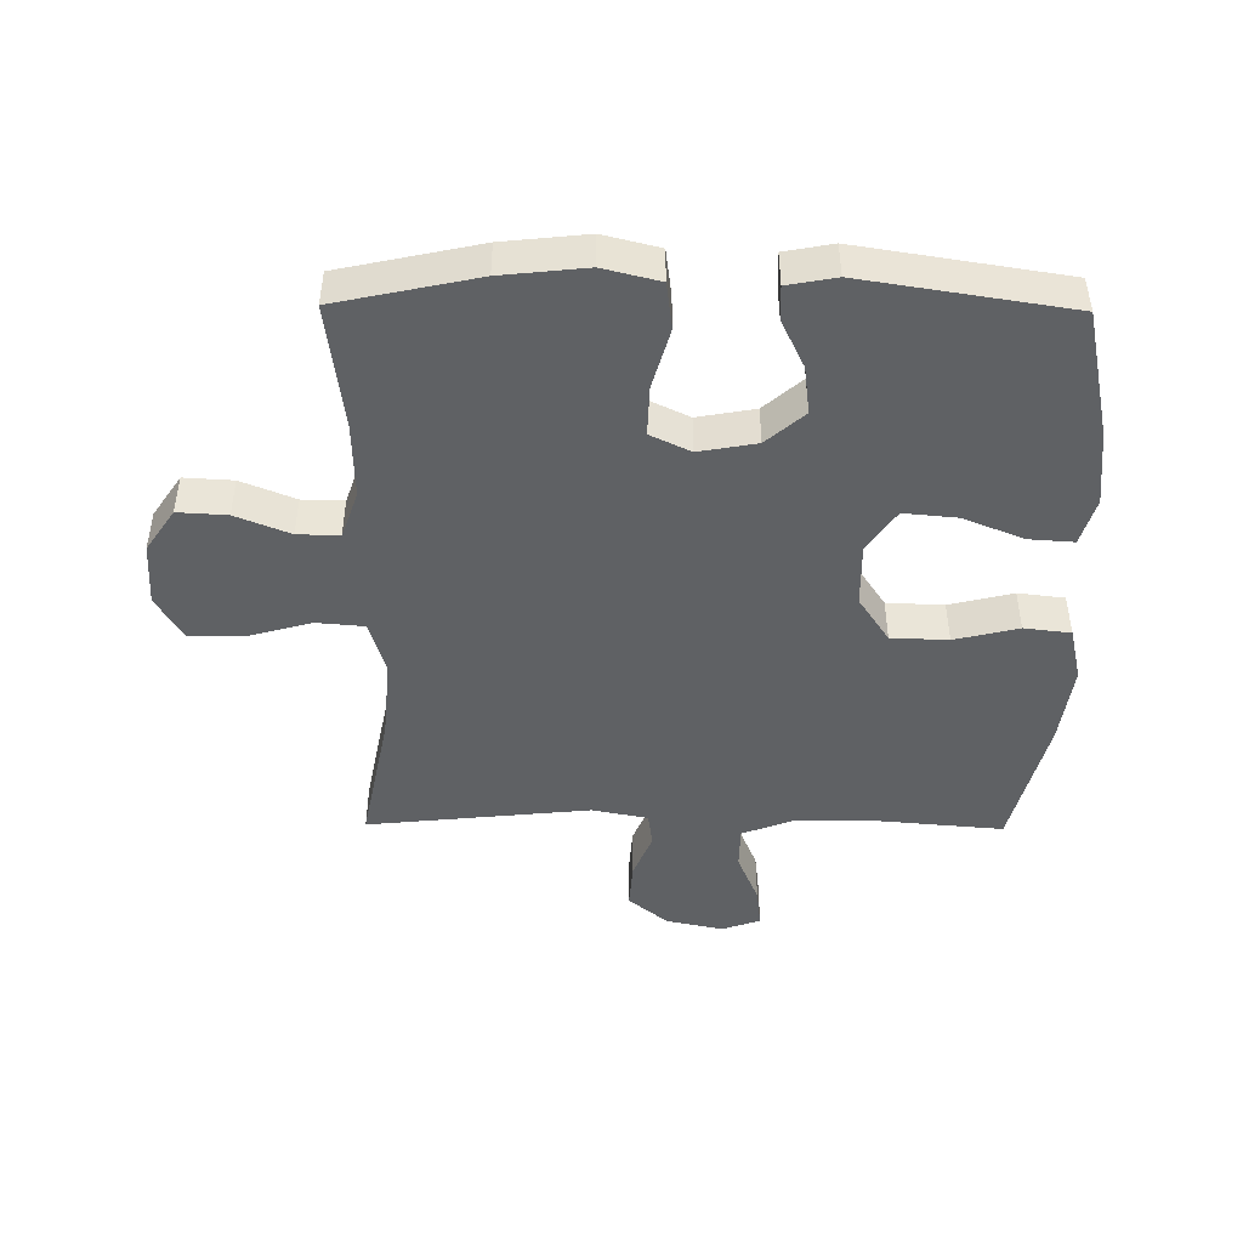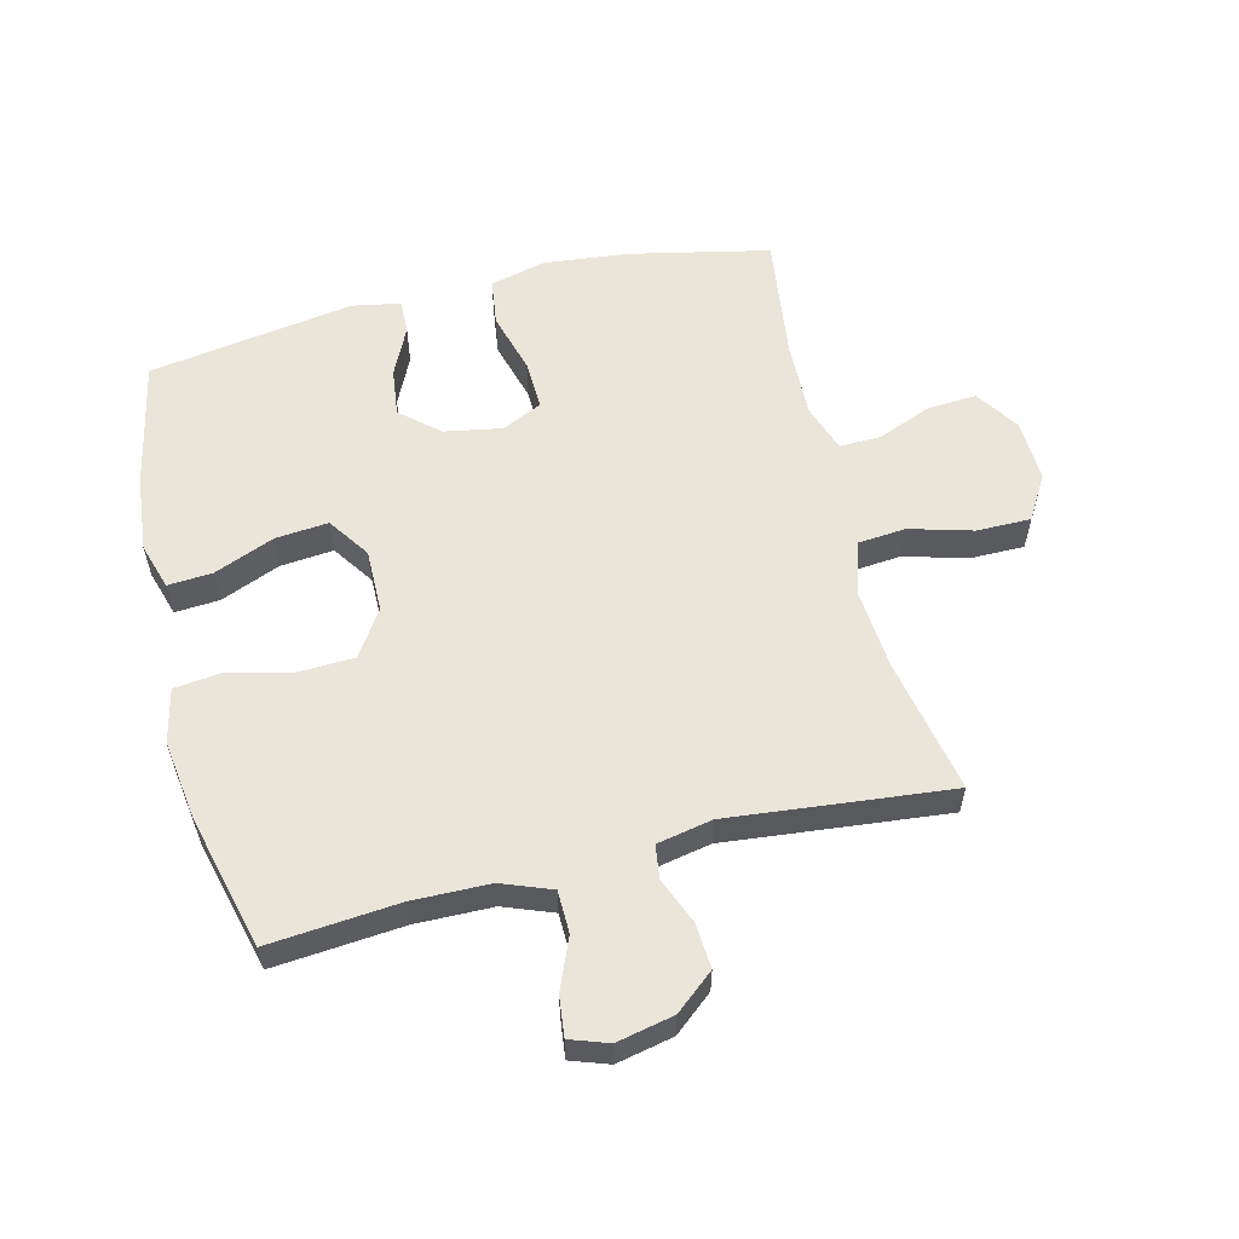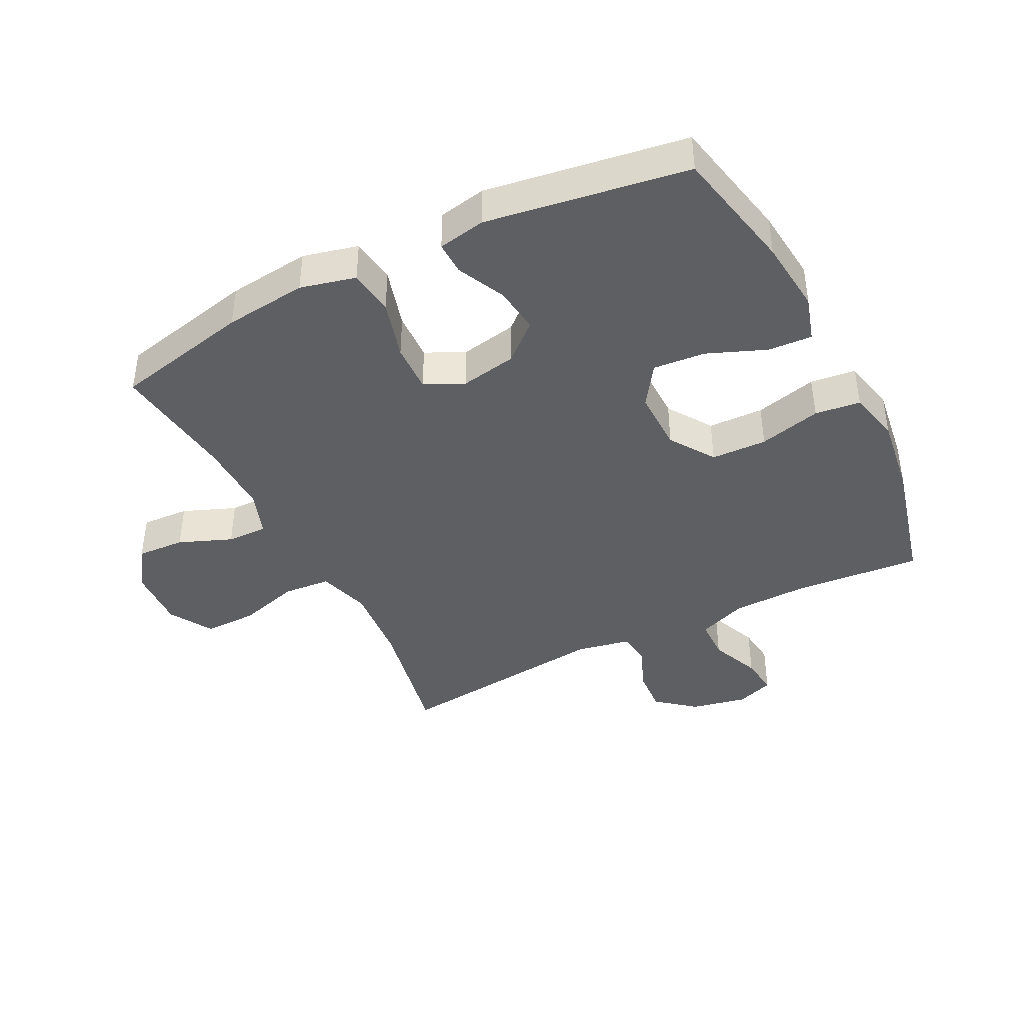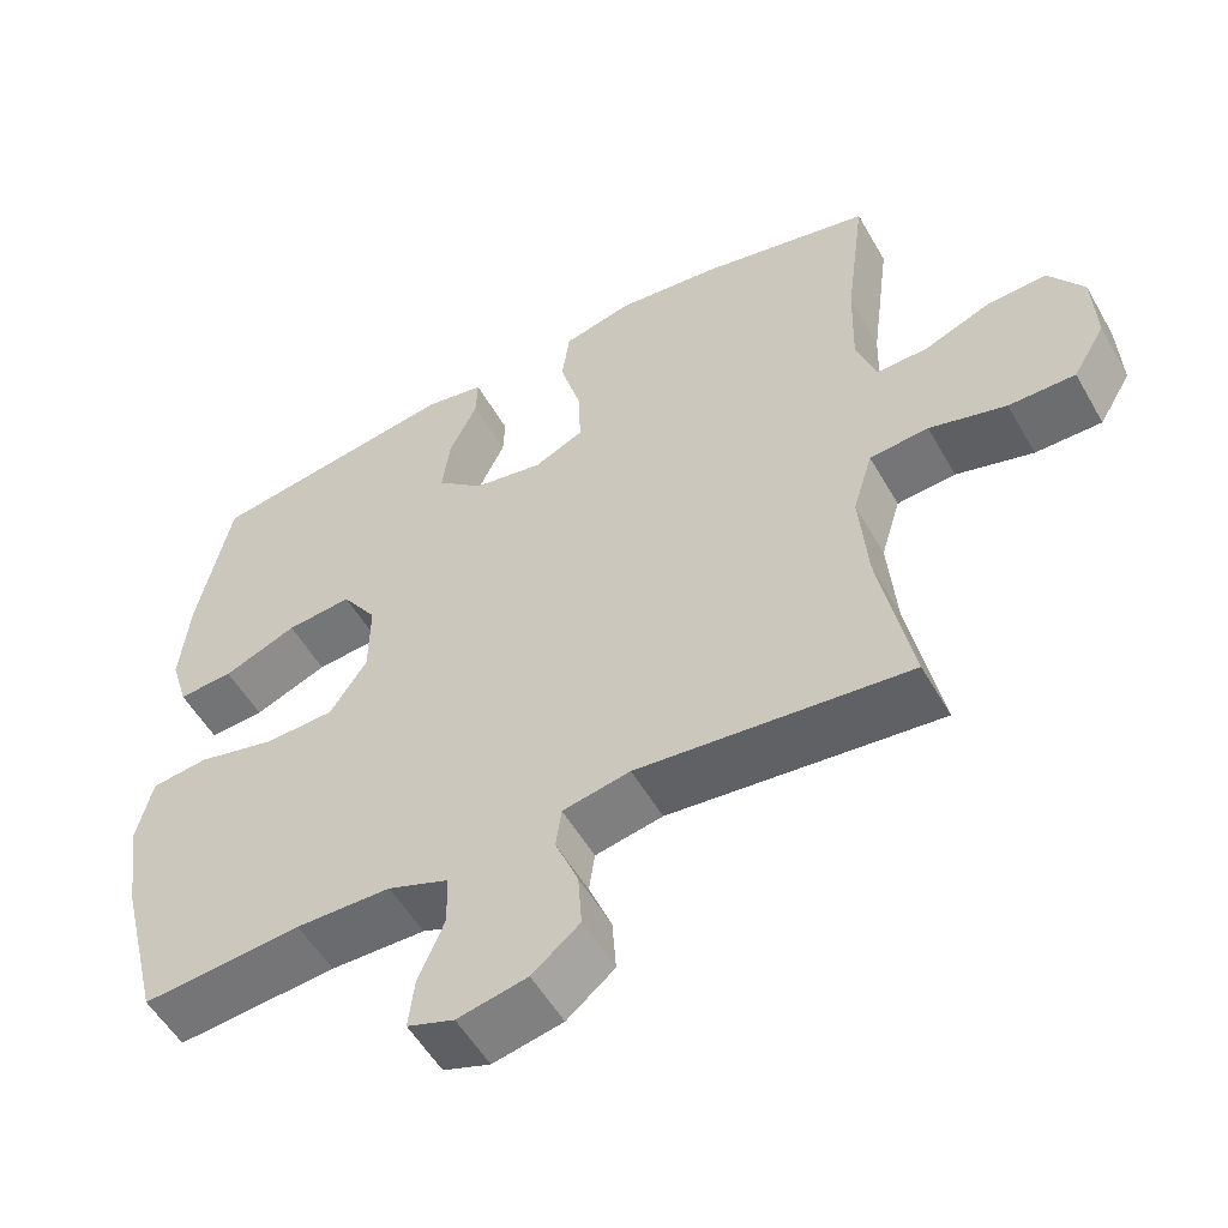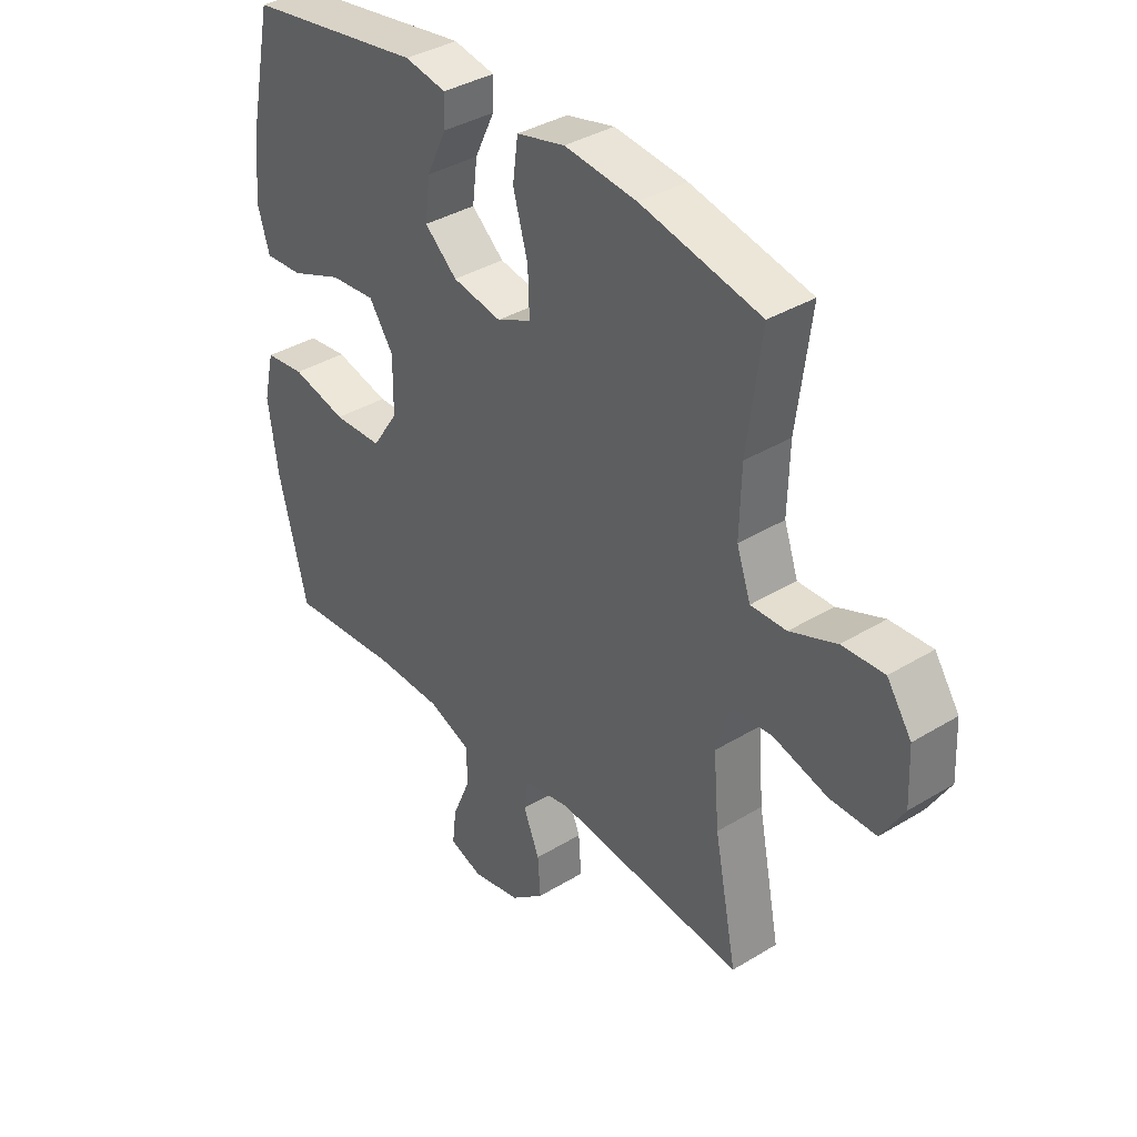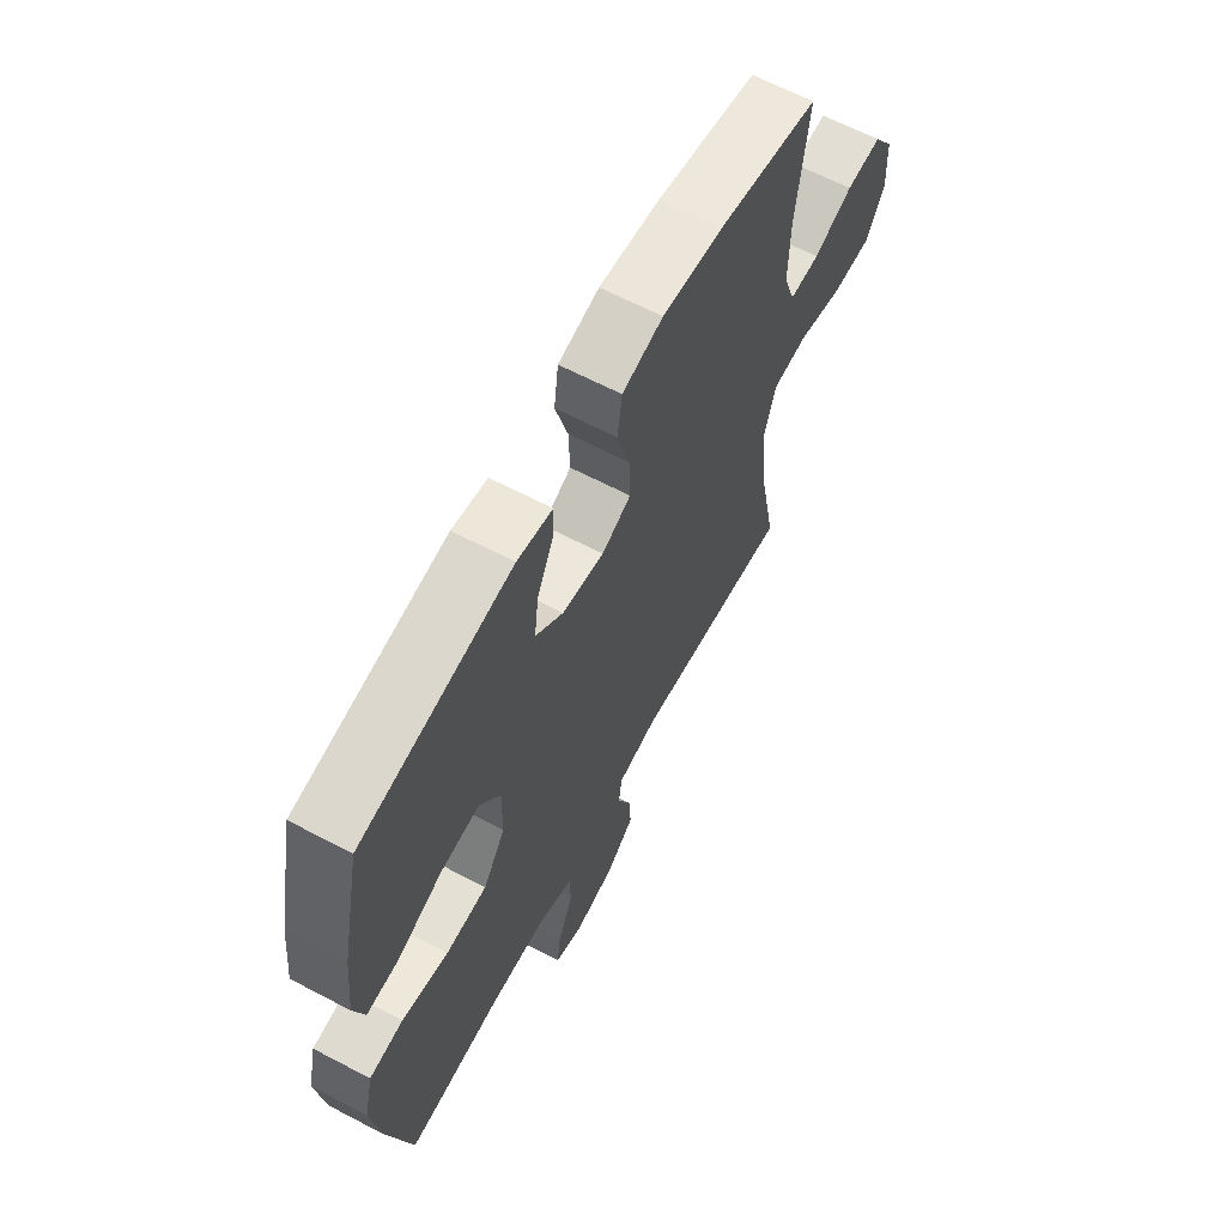
<metadata>
{"format":"obj","ext":"obj","renderer":"f3d","projection":"perspective","resolution":1024,"background":"white","views":[{"elev":-46.6,"azim":-0.6,"up":"+Y"},{"elev":58.3,"azim":166.0,"up":"+Y"},{"elev":-41.8,"azim":26.9,"up":"+Y"},{"elev":-53.9,"azim":-150.7,"up":"+Z"},{"elev":37.0,"azim":-128.2,"up":"+Z"},{"elev":63.8,"azim":118.0,"up":"+Z"}]}
</metadata>
<code>
o path6650
v 0.1988 0.0375 0.5701
v 0.1215 0.0375 0.5555
v 0.1232 0.0375 0.5012
v 0.1603 0.0375 0.4239
v 0.1699 0.0375 0.3479
v 0.1093 0.0375 0.2951
v 0.01744 0.0375 0.2784
v -0.04659 0.0375 0.3088
v -0.04385 0.0375 0.3883
v -0.01637 0.0375 0.4853
v -0.0264 0.0375 0.5596
v -0.1166 0.0375 0.5818
v -0.2512 0.0375 0.5671
v -0.4744 0.0375 0.5188
v -0.4483 0.0375 0.317
v -0.4451 0.0375 0.1974
v -0.4713 0.0375 0.1219
v -0.5377 0.0375 0.1235
v -0.6242 0.0375 0.1581
v -0.7025 0.0375 0.1626
v -0.7485 0.0375 0.09454
v -0.753 0.0375 -0.005379
v -0.7109 0.0375 -0.0756
v -0.6243 0.0375 -0.07538
v -0.5237 0.0375 -0.04702
v -0.4468 0.0375 -0.05361
v -0.4211 0.0375 -0.1387
v -0.4319 0.0375 -0.2678
v -0.4744 0.0375 -0.4829
v -0.1196 0.0375 -0.4456
v -0.03128 0.0375 -0.463
v -0.02362 0.0375 -0.5163
v -0.05364 0.0375 -0.59
v -0.05866 0.0375 -0.6622
v 0.003719 0.0375 -0.7133
v 0.09493 0.0375 -0.7325
v 0.1561 0.0375 -0.7111
v 0.1487 0.0375 -0.6471
v 0.1145 0.0375 -0.5656
v 0.1158 0.0375 -0.4978
v 0.1954 0.0375 -0.4673
v 0.3193 0.0375 -0.4651
v 0.5275 0.0375 -0.4829
v 0.581 0.0375 -0.2698
v 0.599 0.0375 -0.1415
v 0.579 0.0375 -0.05592
v 0.5046 0.0375 -0.047
v 0.403 0.0375 -0.07194
v 0.312 0.0375 -0.06876
v 0.2633 0.0375 0.003872
v 0.2622 0.0375 0.1046
v 0.3076 0.0375 0.1715
v 0.393 0.0375 0.1638
v 0.489 0.0375 0.1251
v 0.5608 0.0375 0.1203
v 0.5833 0.0375 0.1948
v 0.5709 0.0375 0.315
v 0.5275 0.0375 0.5188
v 0.1988 -0.0375 0.5701
v 0.1215 -0.0375 0.5555
v 0.1232 -0.0375 0.5012
v 0.1603 -0.0375 0.4239
v 0.1699 -0.0375 0.3479
v 0.1093 -0.0375 0.2951
v 0.01744 -0.0375 0.2784
v -0.04659 -0.0375 0.3088
v -0.04385 -0.0375 0.3883
v -0.01637 -0.0375 0.4853
v -0.0264 -0.0375 0.5596
v -0.1166 -0.0375 0.5818
v -0.2512 -0.0375 0.5671
v -0.4744 -0.0375 0.5188
v -0.4483 -0.0375 0.317
v -0.4451 -0.0375 0.1974
v -0.4713 -0.0375 0.1219
v -0.5377 -0.0375 0.1235
v -0.6242 -0.0375 0.1581
v -0.7025 -0.0375 0.1626
v -0.7485 -0.0375 0.09454
v -0.753 -0.0375 -0.005379
v -0.7109 -0.0375 -0.0756
v -0.6243 -0.0375 -0.07538
v -0.5237 -0.0375 -0.04702
v -0.4468 -0.0375 -0.05361
v -0.4211 -0.0375 -0.1387
v -0.4319 -0.0375 -0.2678
v -0.4744 -0.0375 -0.4829
v -0.1196 -0.0375 -0.4456
v -0.03128 -0.0375 -0.463
v -0.02362 -0.0375 -0.5163
v -0.05364 -0.0375 -0.59
v -0.05866 -0.0375 -0.6622
v 0.003719 -0.0375 -0.7133
v 0.09493 -0.0375 -0.7325
v 0.1561 -0.0375 -0.7111
v 0.1487 -0.0375 -0.6471
v 0.1145 -0.0375 -0.5656
v 0.1158 -0.0375 -0.4978
v 0.1954 -0.0375 -0.4673
v 0.3193 -0.0375 -0.4651
v 0.5275 -0.0375 -0.4829
v 0.581 -0.0375 -0.2698
v 0.599 -0.0375 -0.1415
v 0.579 -0.0375 -0.05592
v 0.5046 -0.0375 -0.047
v 0.403 -0.0375 -0.07194
v 0.312 -0.0375 -0.06876
v 0.2633 -0.0375 0.003872
v 0.2622 -0.0375 0.1046
v 0.3076 -0.0375 0.1715
v 0.393 -0.0375 0.1638
v 0.489 -0.0375 0.1251
v 0.5608 -0.0375 0.1203
v 0.5833 -0.0375 0.1948
v 0.5709 -0.0375 0.315
v 0.5275 -0.0375 0.5188
v -0.0264 0.0375 0.5596
v -0.0264 0.0375 0.5596
v -0.1166 0.0375 0.5818
v -0.2512 0.0375 0.5671
v 0.1988 0.0375 0.5701
v 0.1215 0.0375 0.5555
v 0.1215 0.0375 0.5555
v -0.01637 0.0375 0.4853
v 0.1232 0.0375 0.5012
v -0.4744 0.0375 0.5188
v -0.4744 0.0375 0.5188
v 0.5275 0.0375 0.5188
v 0.5275 0.0375 0.5188
v 0.1603 0.0375 0.4239
v -0.04385 0.0375 0.3883
v -0.4483 0.0375 0.317
v 0.5709 0.0375 0.315
v 0.1699 0.0375 0.3479
v -0.04659 0.0375 0.3088
v -0.04659 0.0375 0.3088
v 0.1093 0.0375 0.2951
v -0.4451 0.0375 0.1974
v 0.5833 0.0375 0.1948
v 0.01744 0.0375 0.2784
v -0.4713 0.0375 0.1219
v -0.4713 0.0375 0.1219
v 0.5608 0.0375 0.1203
v 0.5608 0.0375 0.1203
v 0.3076 0.0375 0.1715
v 0.3076 0.0375 0.1715
v 0.393 0.0375 0.1638
v 0.2622 0.0375 0.1046
v 0.489 0.0375 0.1251
v -0.6242 0.0375 0.1581
v -0.7025 0.0375 0.1626
v -0.7485 0.0375 0.09454
v -0.5377 0.0375 0.1235
v 0.2633 0.0375 0.003872
v -0.753 0.0375 -0.005379
v 0.312 0.0375 -0.06876
v -0.7109 0.0375 -0.0756
v 0.579 0.0375 -0.05592
v 0.579 0.0375 -0.05592
v 0.5046 0.0375 -0.047
v 0.403 0.0375 -0.07194
v -0.5237 0.0375 -0.04702
v -0.4468 0.0375 -0.05361
v -0.4468 0.0375 -0.05361
v -0.6243 0.0375 -0.07538
v -0.4211 0.0375 -0.1387
v 0.599 0.0375 -0.1415
v -0.4319 0.0375 -0.2678
v 0.581 0.0375 -0.2698
v 0.5275 0.0375 -0.4829
v 0.5275 0.0375 -0.4829
v -0.1196 0.0375 -0.4456
v -0.03128 0.0375 -0.463
v -0.03128 0.0375 -0.463
v -0.4744 0.0375 -0.4829
v -0.4744 0.0375 -0.4829
v 0.1954 0.0375 -0.4673
v 0.3193 0.0375 -0.4651
v -0.02362 0.0375 -0.5163
v 0.1158 0.0375 -0.4978
v 0.1158 0.0375 -0.4978
v 0.1145 0.0375 -0.5656
v -0.05364 0.0375 -0.59
v 0.1487 0.0375 -0.6471
v -0.05866 0.0375 -0.6622
v 0.1561 0.0375 -0.7111
v 0.1561 0.0375 -0.7111
v 0.003719 0.0375 -0.7133
v 0.09493 0.0375 -0.7325
v -0.0264 -0.0375 0.5596
v -0.0264 -0.0375 0.5596
v -0.1166 -0.0375 0.5818
v -0.2512 -0.0375 0.5671
v 0.1988 -0.0375 0.5701
v 0.1215 -0.0375 0.5555
v 0.1215 -0.0375 0.5555
v -0.01637 -0.0375 0.4853
v 0.1232 -0.0375 0.5012
v -0.4744 -0.0375 0.5188
v -0.4744 -0.0375 0.5188
v 0.5275 -0.0375 0.5188
v 0.5275 -0.0375 0.5188
v 0.1603 -0.0375 0.4239
v -0.04385 -0.0375 0.3883
v -0.4483 -0.0375 0.317
v 0.5709 -0.0375 0.315
v 0.1699 -0.0375 0.3479
v -0.04659 -0.0375 0.3088
v -0.04659 -0.0375 0.3088
v 0.1093 -0.0375 0.2951
v -0.4451 -0.0375 0.1974
v 0.5833 -0.0375 0.1948
v 0.01744 -0.0375 0.2784
v -0.4713 -0.0375 0.1219
v -0.4713 -0.0375 0.1219
v 0.5608 -0.0375 0.1203
v 0.5608 -0.0375 0.1203
v 0.3076 -0.0375 0.1715
v 0.3076 -0.0375 0.1715
v 0.393 -0.0375 0.1638
v 0.2622 -0.0375 0.1046
v 0.489 -0.0375 0.1251
v -0.6242 -0.0375 0.1581
v -0.7025 -0.0375 0.1626
v -0.7485 -0.0375 0.09454
v -0.5377 -0.0375 0.1235
v 0.2633 -0.0375 0.003872
v -0.753 -0.0375 -0.005379
v 0.312 -0.0375 -0.06876
v -0.7109 -0.0375 -0.0756
v 0.579 -0.0375 -0.05592
v 0.579 -0.0375 -0.05592
v 0.5046 -0.0375 -0.047
v 0.403 -0.0375 -0.07194
v -0.5237 -0.0375 -0.04702
v -0.4468 -0.0375 -0.05361
v -0.4468 -0.0375 -0.05361
v -0.6243 -0.0375 -0.07538
v -0.4211 -0.0375 -0.1387
v 0.599 -0.0375 -0.1415
v -0.4319 -0.0375 -0.2678
v 0.581 -0.0375 -0.2698
v 0.5275 -0.0375 -0.4829
v 0.5275 -0.0375 -0.4829
v -0.1196 -0.0375 -0.4456
v -0.03128 -0.0375 -0.463
v -0.03128 -0.0375 -0.463
v -0.4744 -0.0375 -0.4829
v -0.4744 -0.0375 -0.4829
v 0.1954 -0.0375 -0.4673
v 0.3193 -0.0375 -0.4651
v -0.02362 -0.0375 -0.5163
v 0.1158 -0.0375 -0.4978
v 0.1158 -0.0375 -0.4978
v 0.1145 -0.0375 -0.5656
v -0.05364 -0.0375 -0.59
v 0.1487 -0.0375 -0.6471
v -0.05866 -0.0375 -0.6622
v 0.1561 -0.0375 -0.7111
v 0.1561 -0.0375 -0.7111
v 0.003719 -0.0375 -0.7133
v 0.09493 -0.0375 -0.7325
f 236 214 235
f 261 256 258
f 206 207 220
f 213 208 236
f 255 256 261
f 257 261 262
f 234 229 251
f 257 262 259
f 227 213 239
f 251 229 250
f 245 241 248
f 212 206 220
f 216 212 222
f 228 238 225
f 225 223 224
f 221 213 227
f 211 208 205
f 203 207 201
f 220 207 218
f 205 193 199
f 253 252 255
f 240 234 242
f 194 203 201
f 192 204 197
f 253 246 252
f 226 223 238
f 192 197 190
f 203 194 198
f 227 246 229
f 255 261 257
f 235 226 238
f 242 251 243
f 229 246 250
f 225 238 223
f 208 211 236
f 252 256 255
f 210 218 207
f 193 204 192
f 250 246 253
f 236 211 214
f 214 226 235
f 231 233 240
f 238 228 230
f 213 236 239
f 195 198 194
f 222 212 220
f 201 207 206
f 242 234 251
f 205 208 204
f 205 204 193
f 234 240 233
f 245 239 241
f 227 239 245
f 218 210 221
f 227 245 246
f 221 210 213
f 118 12 70 191
f 12 13 71 70
f 1 123 196 59
f 10 11 69 68
f 2 3 61 60
f 13 127 200 71
f 129 1 59 202
f 3 4 62 61
f 9 10 68 67
f 14 15 73 72
f 57 58 116 115
f 4 5 63 62
f 136 9 67 209
f 5 6 64 63
f 15 16 74 73
f 56 57 115 114
f 7 8 66 65
f 6 7 65 64
f 16 142 215 74
f 144 56 114 217
f 146 53 111 219
f 51 52 110 109
f 54 55 113 112
f 53 54 112 111
f 19 20 78 77
f 20 21 79 78
f 18 19 77 76
f 17 18 76 75
f 50 51 109 108
f 21 22 80 79
f 49 50 108 107
f 22 23 81 80
f 159 47 105 232
f 47 48 106 105
f 25 164 237 83
f 24 25 83 82
f 23 24 82 81
f 26 27 85 84
f 45 46 104 103
f 48 49 107 106
f 27 28 86 85
f 44 45 103 102
f 171 44 102 244
f 30 174 247 88
f 176 30 88 249
f 28 29 87 86
f 41 42 100 99
f 31 32 90 89
f 181 41 99 254
f 42 43 101 100
f 39 40 98 97
f 32 33 91 90
f 38 39 97 96
f 33 34 92 91
f 187 38 96 260
f 34 35 93 92
f 36 37 95 94
f 35 36 94 93
f 163 162 141
f 188 185 183
f 133 147 134
f 140 163 135
f 182 188 183
f 184 189 188
f 161 178 156
f 184 186 189
f 154 166 140
f 178 177 156
f 172 175 168
f 139 147 133
f 143 149 139
f 155 152 165
f 152 151 150
f 148 154 140
f 138 132 135
f 130 128 134
f 147 145 134
f 132 126 120
f 180 182 179
f 167 169 161
f 121 128 130
f 119 124 131
f 180 179 173
f 153 165 150
f 119 117 124
f 130 125 121
f 154 156 173
f 182 184 188
f 162 165 153
f 169 170 178
f 156 177 173
f 152 150 165
f 135 163 138
f 179 182 183
f 137 134 145
f 120 119 131
f 177 180 173
f 163 141 138
f 141 162 153
f 158 167 160
f 165 157 155
f 140 166 163
f 122 121 125
f 149 147 139
f 128 133 134
f 169 178 161
f 132 131 135
f 132 120 131
f 161 160 167
f 172 168 166
f 154 172 166
f 145 148 137
f 154 173 172
f 148 140 137

</code>
